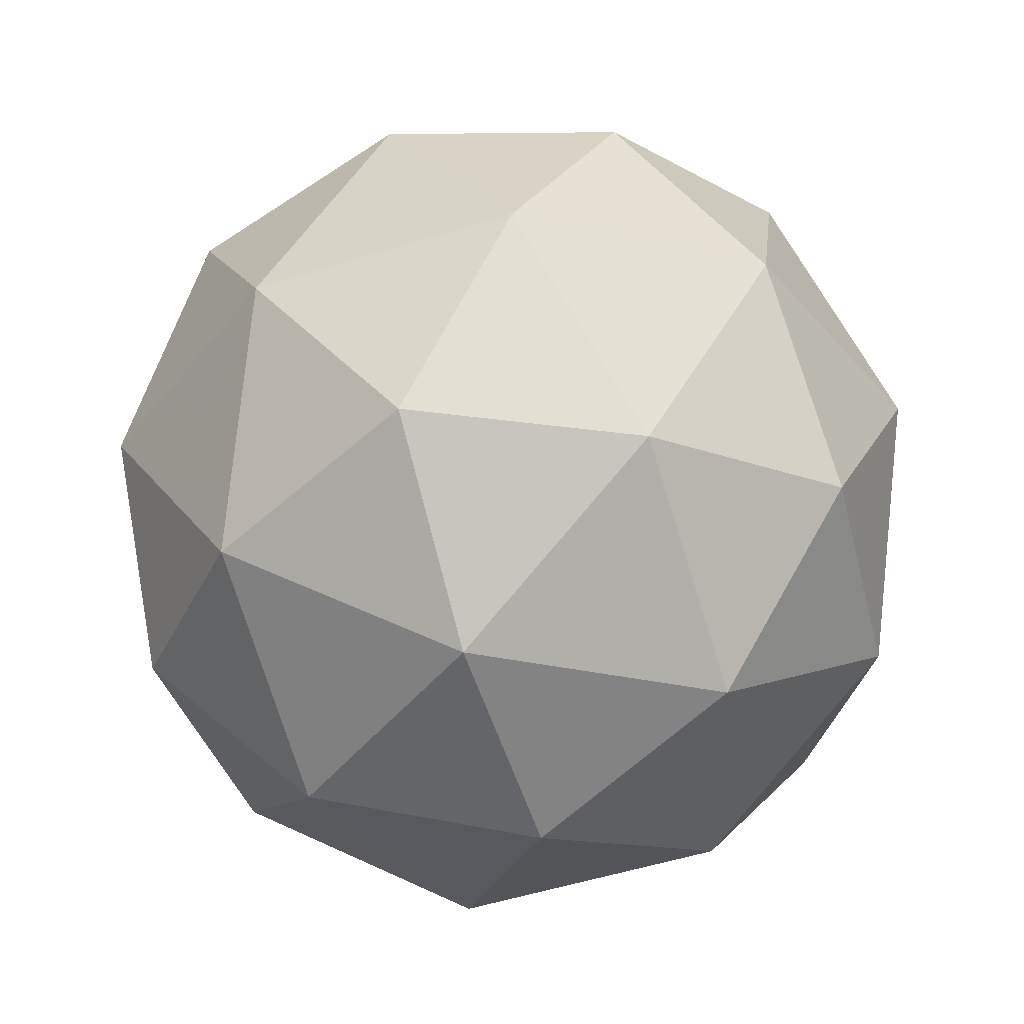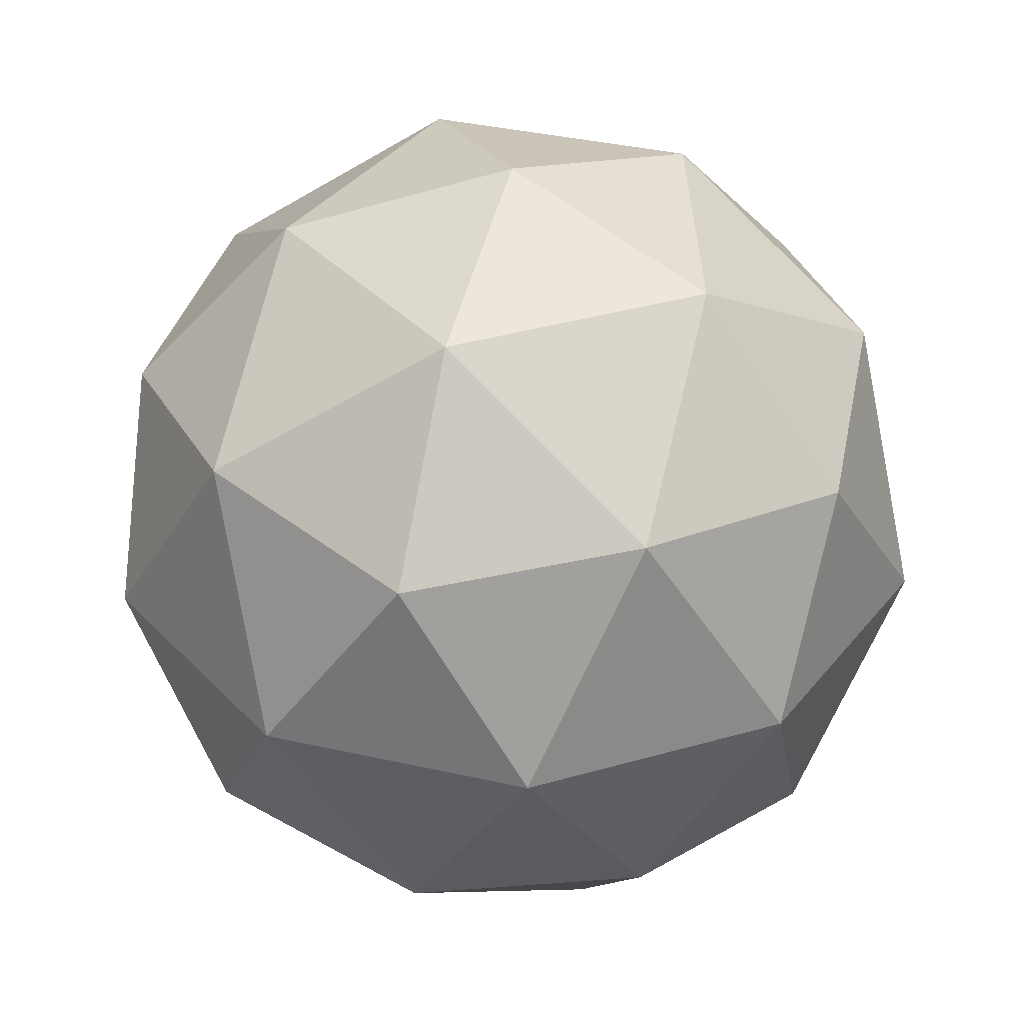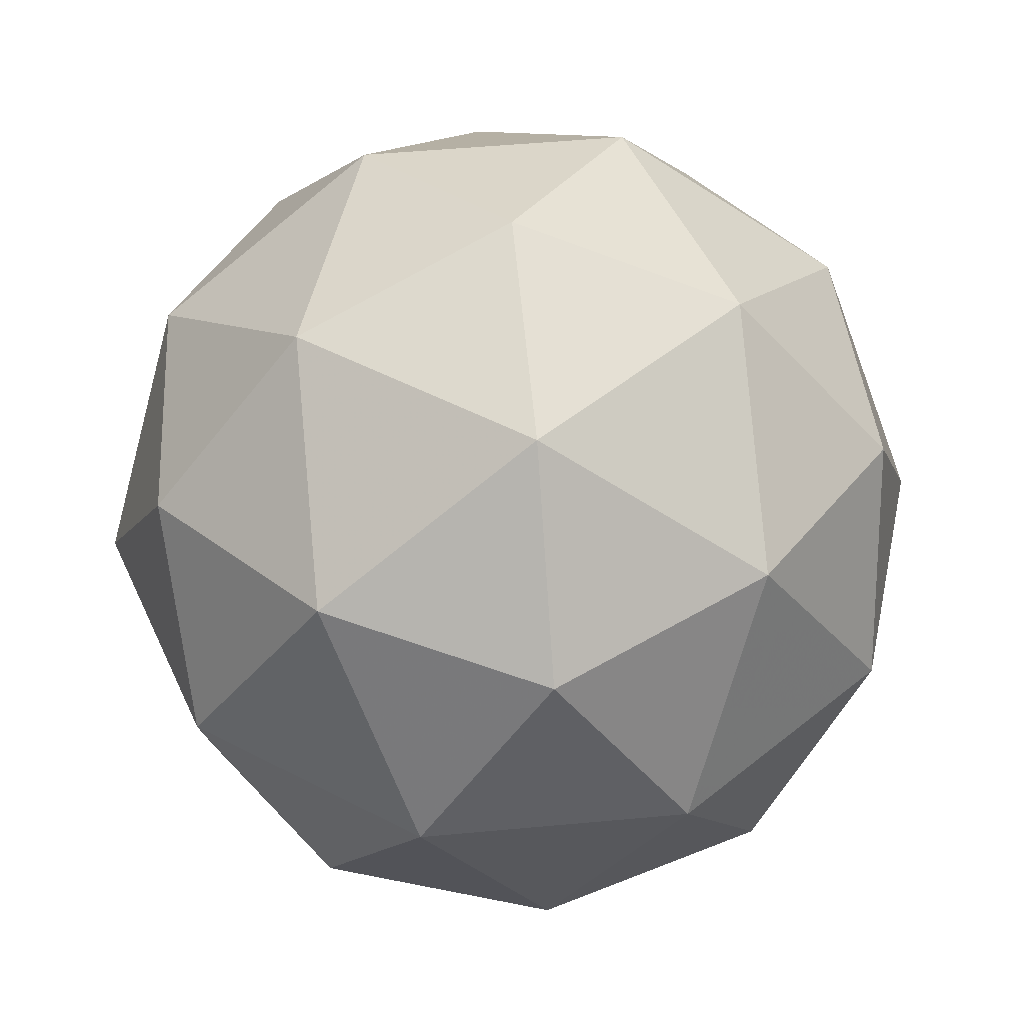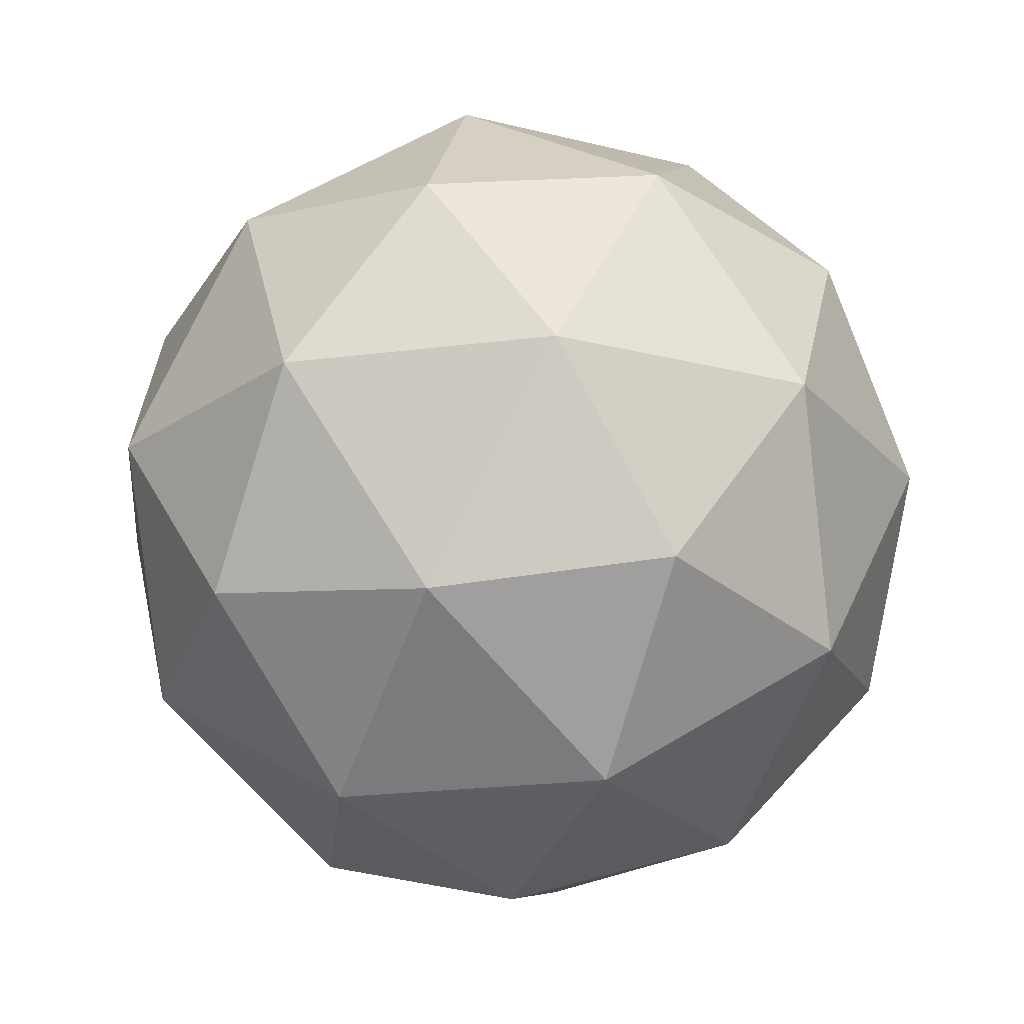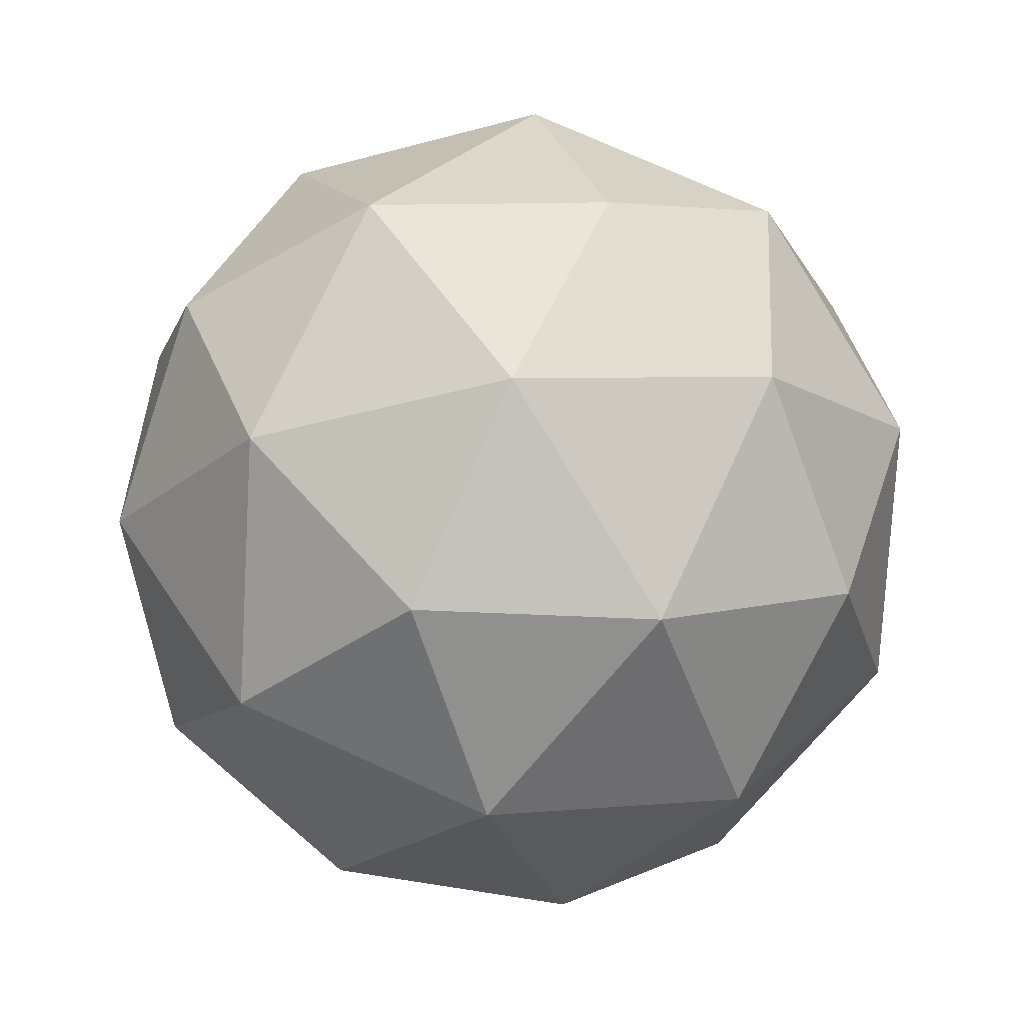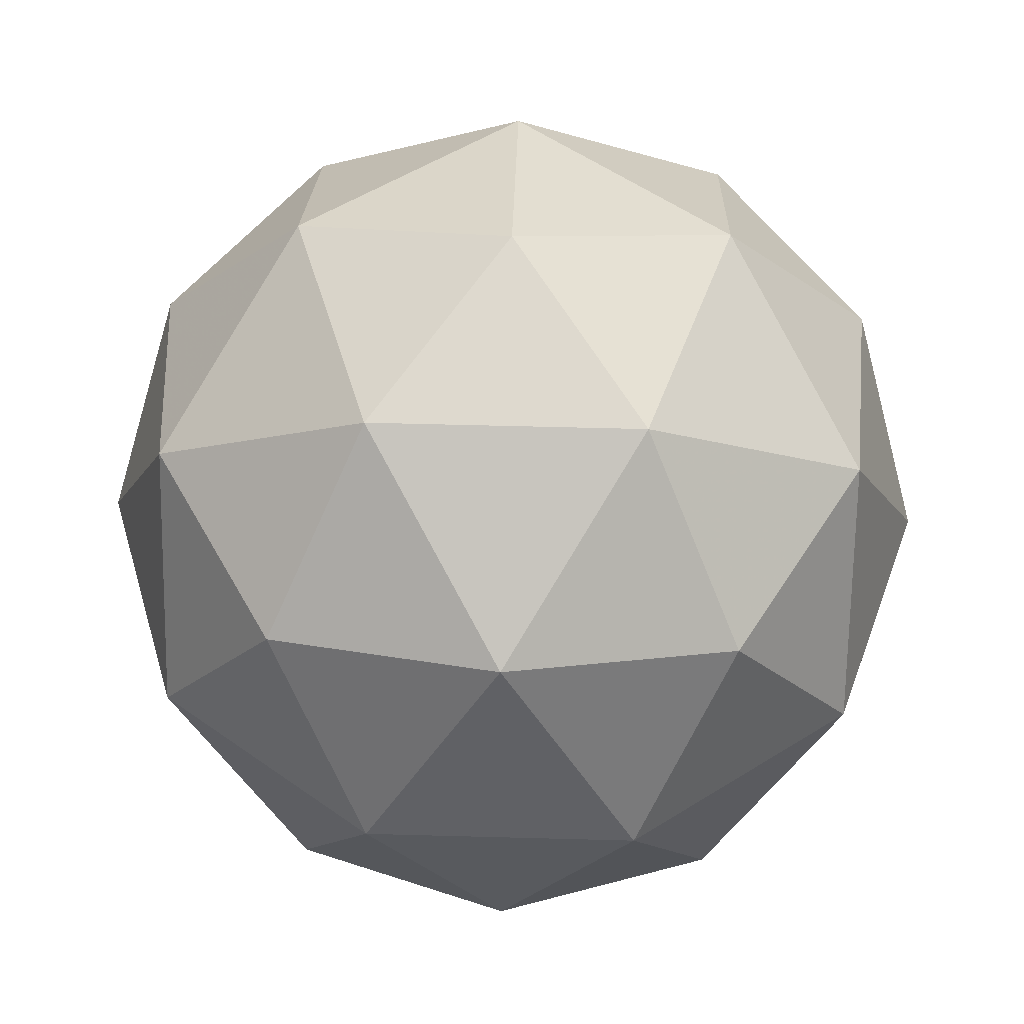
<metadata>
{"format":"obj","ext":"obj","renderer":"f3d","projection":"perspective","resolution":1024,"background":"white","views":[{"elev":48.0,"azim":-3.8,"up":"+Z"},{"elev":38.0,"azim":-110.0,"up":"+Y"},{"elev":49.5,"azim":156.1,"up":"+Y"},{"elev":-22.7,"azim":174.5,"up":"+Y"},{"elev":73.2,"azim":-7.1,"up":"+Z"},{"elev":52.1,"azim":127.7,"up":"+Y"}]}
</metadata>
<code>
g ADFR-i19-g12-s2337
v 450.8 -4659 -6829
v 540.2 -4628 -6764
v 416.7 -4628 -6724
v 602.8 -4543 -6718
v 629.5 -4560 -6829
v 340.4 -4628 -6829
v 416.7 -4628 -6934
v 540.2 -4628 -6894
v 650.6 -4449 -6764
v 392.8 -4543 -6650
v 506 -4560 -6659
v 450.8 -4449 -6619
v 263 -4543 -6829
v 306.3 -4560 -6724
v 251.1 -4449 -6764
v 392.8 -4543 -7007
v 306.3 -4560 -6934
v 327.4 -4449 -6999
v 602.8 -4543 -6939
v 506 -4560 -6999
v 574.3 -4449 -6999
v 574.3 -4449 -6659
v 327.4 -4449 -6659
v 251.1 -4449 -6894
v 450.8 -4449 -7039
v 650.6 -4449 -6894
v 508.9 -4355 -6650
v 595.4 -4339 -6724
v 485 -4271 -6724
v 298.9 -4355 -6718
v 395.6 -4339 -6659
v 361.5 -4271 -6764
v 298.9 -4355 -6939
v 272.2 -4339 -6829
v 361.5 -4271 -6894
v 508.9 -4355 -7007
v 395.6 -4339 -6999
v 485 -4271 -6934
v 638.7 -4355 -6829
v 595.4 -4339 -6934
v 561.2 -4271 -6829
v 450.8 -4239 -6829
f 1 2 3
f 4 2 5
f 1 3 6
f 1 6 7
f 1 7 8
f 4 5 9
f 10 11 12
f 13 14 15
f 16 17 18
f 19 20 21
f 4 9 22
f 10 12 23
f 13 15 24
f 16 18 25
f 19 21 26
f 27 28 29
f 30 31 32
f 33 34 35
f 36 37 38
f 39 40 41
f 41 38 42
f 41 40 38
f 40 36 38
f 38 35 42
f 38 37 35
f 37 33 35
f 35 32 42
f 35 34 32
f 34 30 32
f 32 29 42
f 32 31 29
f 31 27 29
f 29 41 42
f 29 28 41
f 28 39 41
f 26 40 39
f 26 21 40
f 21 36 40
f 25 37 36
f 25 18 37
f 18 33 37
f 24 34 33
f 24 15 34
f 15 30 34
f 23 31 30
f 23 12 31
f 12 27 31
f 22 28 27
f 22 9 28
f 9 39 28
f 21 25 36
f 21 20 25
f 20 16 25
f 18 24 33
f 18 17 24
f 17 13 24
f 15 23 30
f 15 14 23
f 14 10 23
f 12 22 27
f 12 11 22
f 11 4 22
f 9 26 39
f 9 5 26
f 5 19 26
f 8 20 19
f 8 7 20
f 7 16 20
f 7 17 16
f 7 6 17
f 6 13 17
f 6 14 13
f 6 3 14
f 3 10 14
f 5 8 19
f 5 2 8
f 2 1 8
f 3 11 10
f 3 2 11
f 2 4 11
f 2 4 11

</code>
